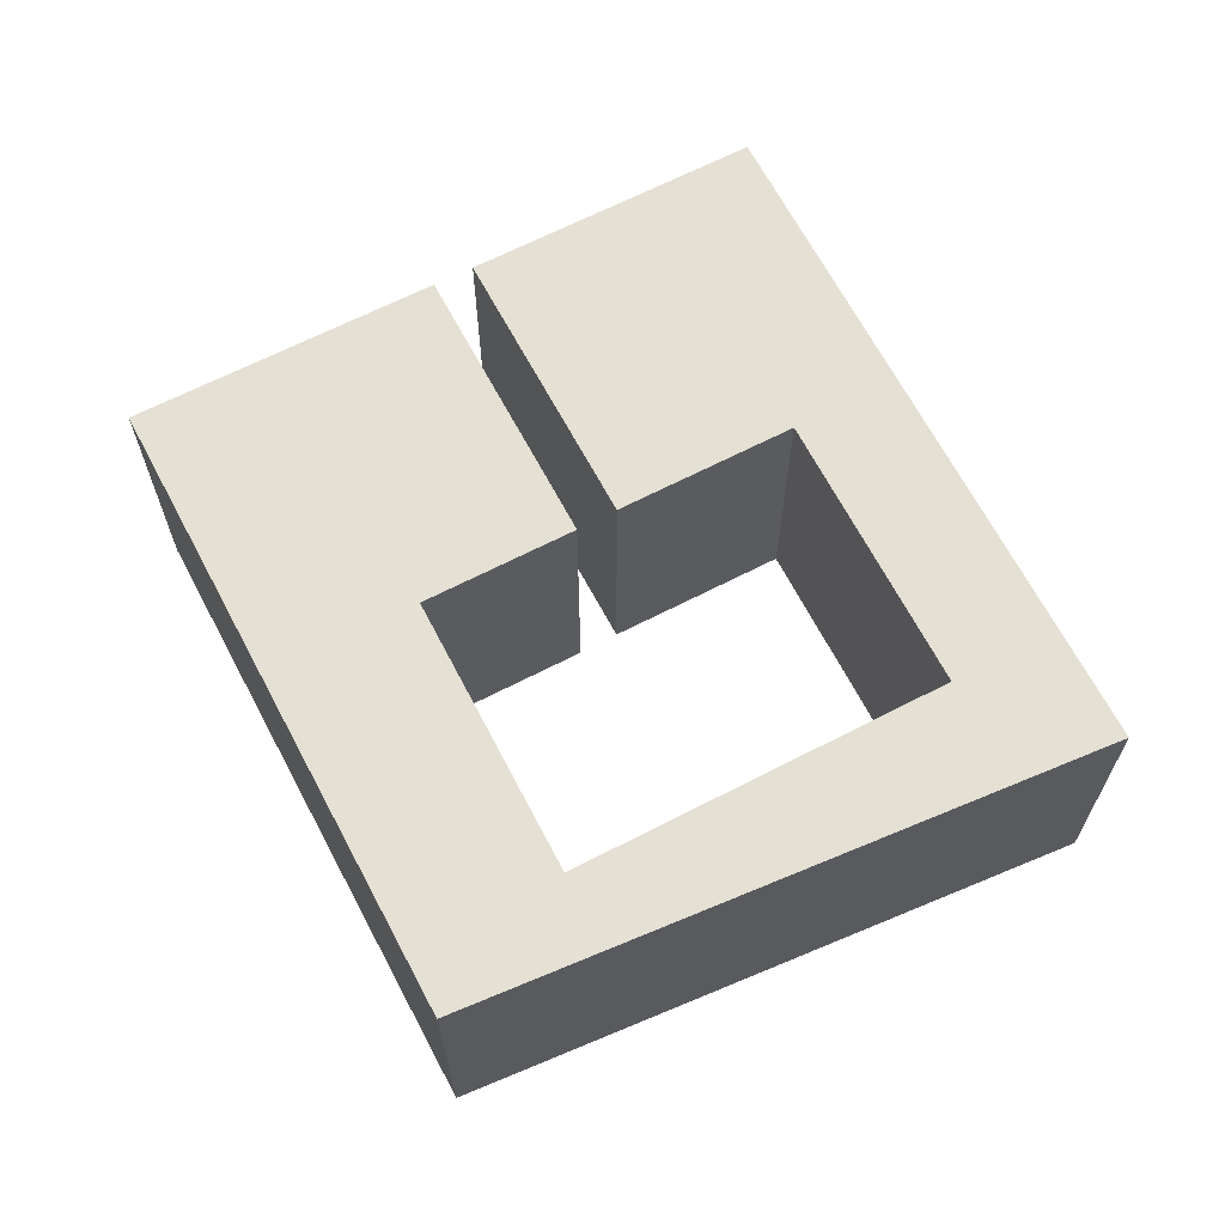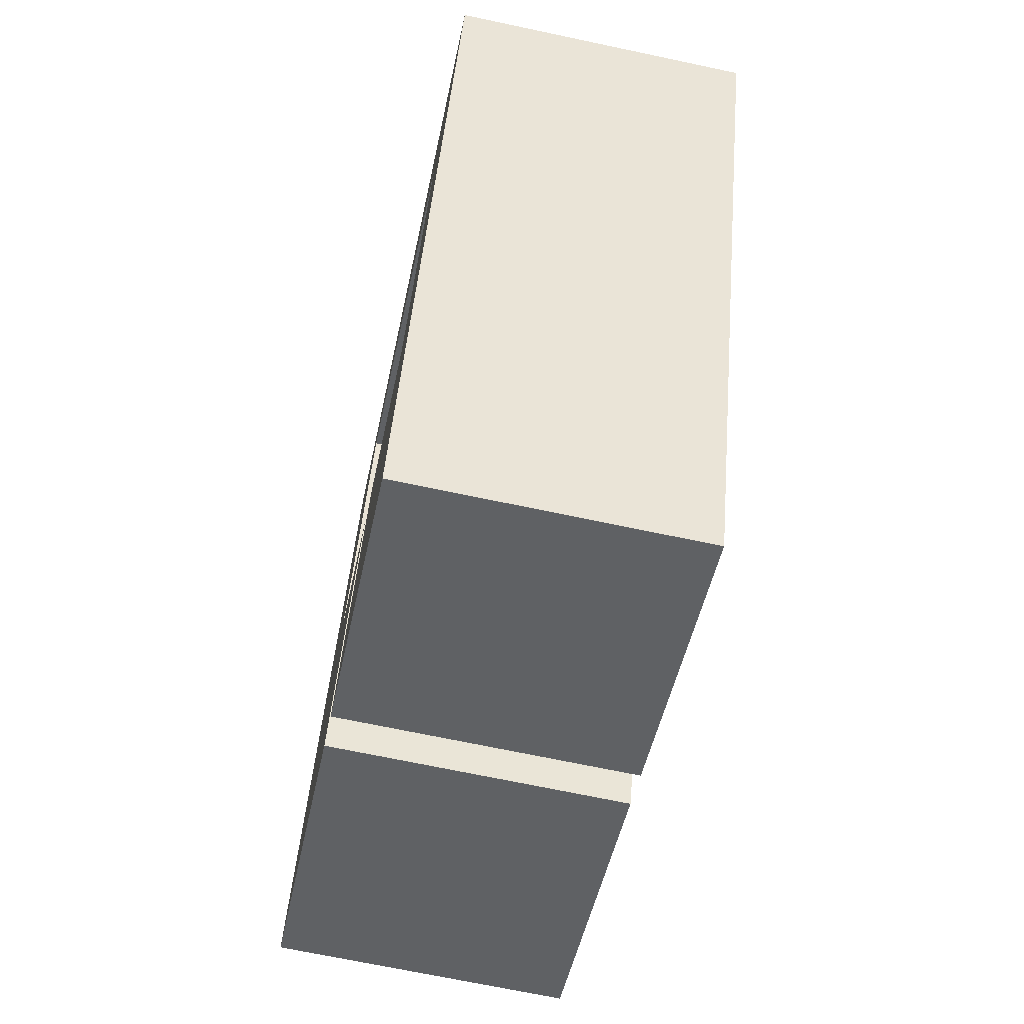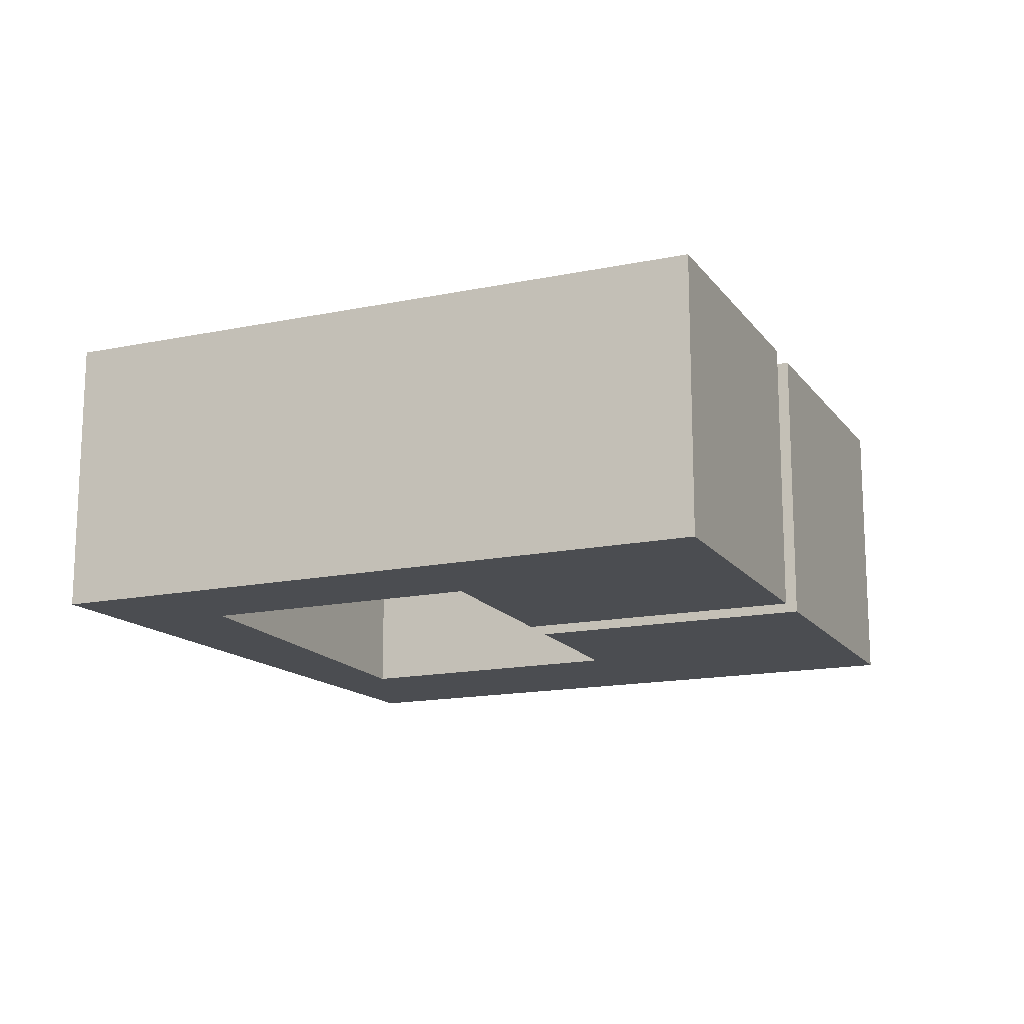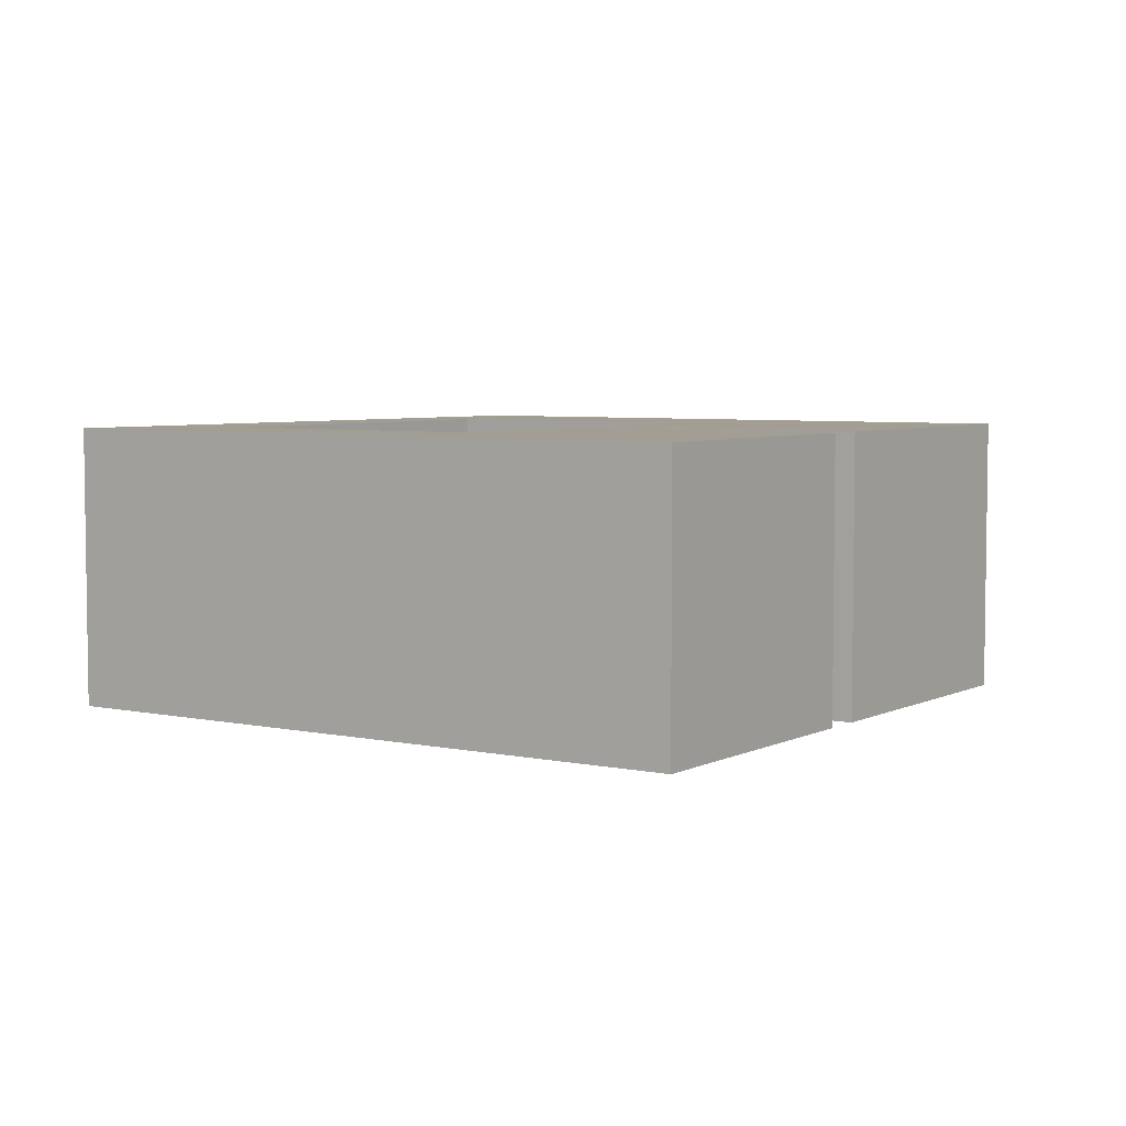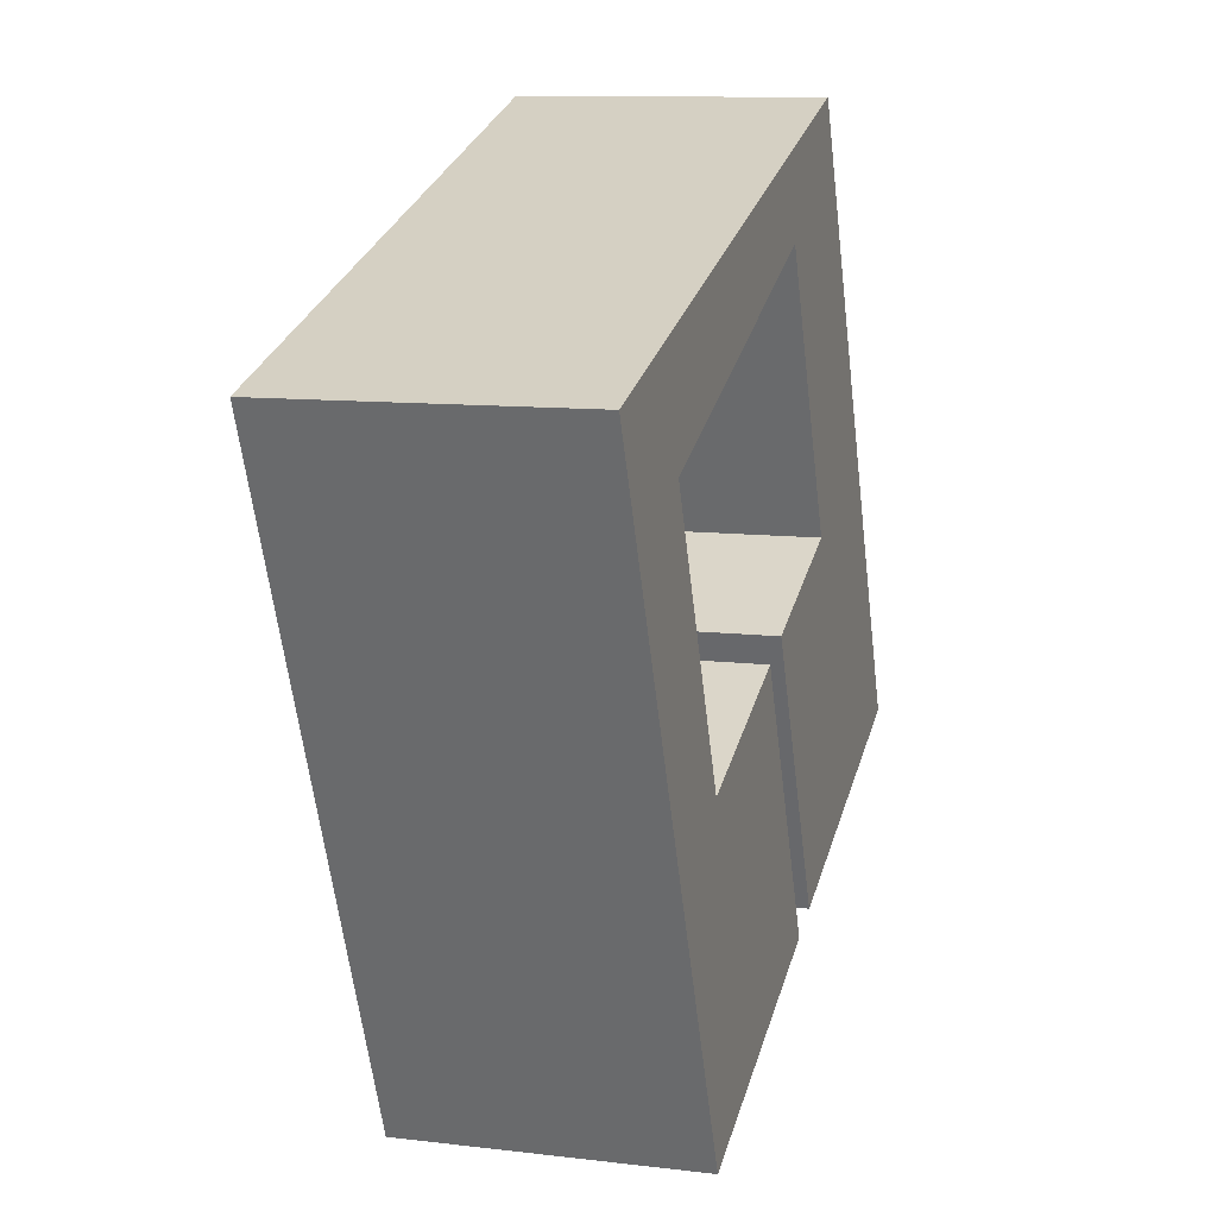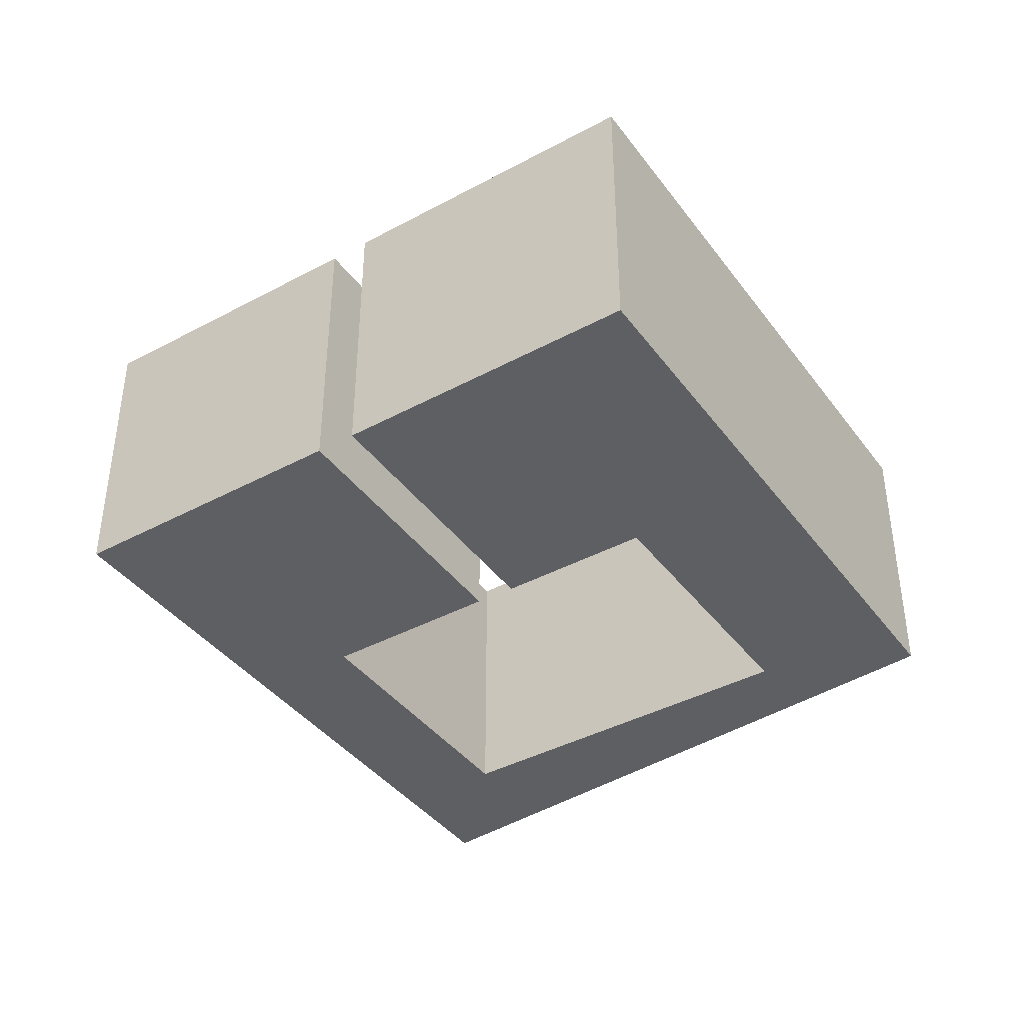
<metadata>
{"format":"obj","ext":"obj","renderer":"f3d","projection":"perspective","resolution":1024,"background":"white","views":[{"elev":65.9,"azim":-4.4,"up":"+Y"},{"elev":-69.1,"azim":78.0,"up":"+Z"},{"elev":-15.7,"azim":136.6,"up":"+Y"},{"elev":5.1,"azim":147.0,"up":"+Y"},{"elev":10.2,"azim":107.1,"up":"+Z"},{"elev":-40.5,"azim":-123.6,"up":"+Y"}]}
</metadata>
<code>
v 2.34 0.02562 2.534
v 2.47 0.02562 2.831
v 2.471 0.02562 2.639
v 2.486 0.02562 2.472
v 2.528 0.02562 2.771
v 2.545 0.02562 2.607
v 2.643 0.02562 2.406
v 2.505 0.02562 2.464
v 2.563 0.02562 2.599
v 2.649 0.02562 2.562
v 2.705 0.02562 2.695
v 2.78 0.02562 2.728
v 2.471 -0.117 2.639
v 2.47 -0.117 2.831
v 2.34 -0.117 2.534
v 2.486 -0.117 2.472
v 2.528 -0.117 2.771
v 2.545 -0.117 2.607
v 2.563 -0.117 2.599
v 2.505 -0.117 2.464
v 2.643 -0.117 2.406
v 2.649 -0.117 2.562
v 2.705 -0.117 2.695
v 2.78 -0.117 2.728
v 2.705 -0.117 2.695
v 2.528 -0.117 2.771
v 2.528 0.02562 2.771
v 2.705 0.02562 2.695
v 2.649 -0.117 2.562
v 2.705 -0.117 2.695
v 2.705 0.02562 2.695
v 2.649 0.02562 2.562
v 2.563 -0.117 2.599
v 2.649 -0.117 2.562
v 2.649 0.02562 2.562
v 2.563 0.02562 2.599
v 2.505 -0.117 2.464
v 2.563 -0.117 2.599
v 2.563 0.02562 2.599
v 2.505 0.02562 2.464
v 2.643 -0.117 2.406
v 2.505 -0.117 2.464
v 2.505 0.02562 2.464
v 2.643 0.02562 2.406
v 2.78 -0.117 2.728
v 2.643 -0.117 2.406
v 2.643 0.02562 2.406
v 2.78 0.02562 2.728
v 2.47 -0.117 2.831
v 2.78 -0.117 2.728
v 2.78 0.02562 2.728
v 2.47 0.02562 2.831
v 2.34 -0.117 2.534
v 2.47 -0.117 2.831
v 2.47 0.02562 2.831
v 2.34 0.02562 2.534
v 2.486 -0.117 2.472
v 2.34 -0.117 2.534
v 2.34 0.02562 2.534
v 2.486 0.02562 2.472
v 2.545 -0.117 2.607
v 2.486 -0.117 2.472
v 2.486 0.02562 2.472
v 2.545 0.02562 2.607
v 2.471 -0.117 2.639
v 2.545 -0.117 2.607
v 2.545 0.02562 2.607
v 2.471 0.02562 2.639
v 2.528 -0.117 2.771
v 2.471 -0.117 2.639
v 2.471 0.02562 2.639
v 2.528 0.02562 2.771
f 1 2 3
f 4 1 3
f 5 3 2
f 6 4 3
f 7 8 9
f 7 9 10
f 7 10 11
f 11 5 2
f 12 7 11
f 12 11 2
f 13 14 15
f 13 15 16
f 14 13 17
f 18 13 16
f 19 20 21
f 22 19 21
f 14 17 23
f 23 22 21
f 24 14 23
f 24 23 21
f 25 26 27
f 25 27 28
f 29 30 31
f 29 31 32
f 33 34 35
f 33 35 36
f 37 38 39
f 37 39 40
f 41 42 43
f 41 43 44
f 45 46 47
f 45 47 48
f 49 50 51
f 49 51 52
f 53 54 55
f 53 55 56
f 57 58 59
f 57 59 60
f 61 62 63
f 61 63 64
f 65 66 67
f 65 67 68
f 69 70 71
f 69 71 72

</code>
